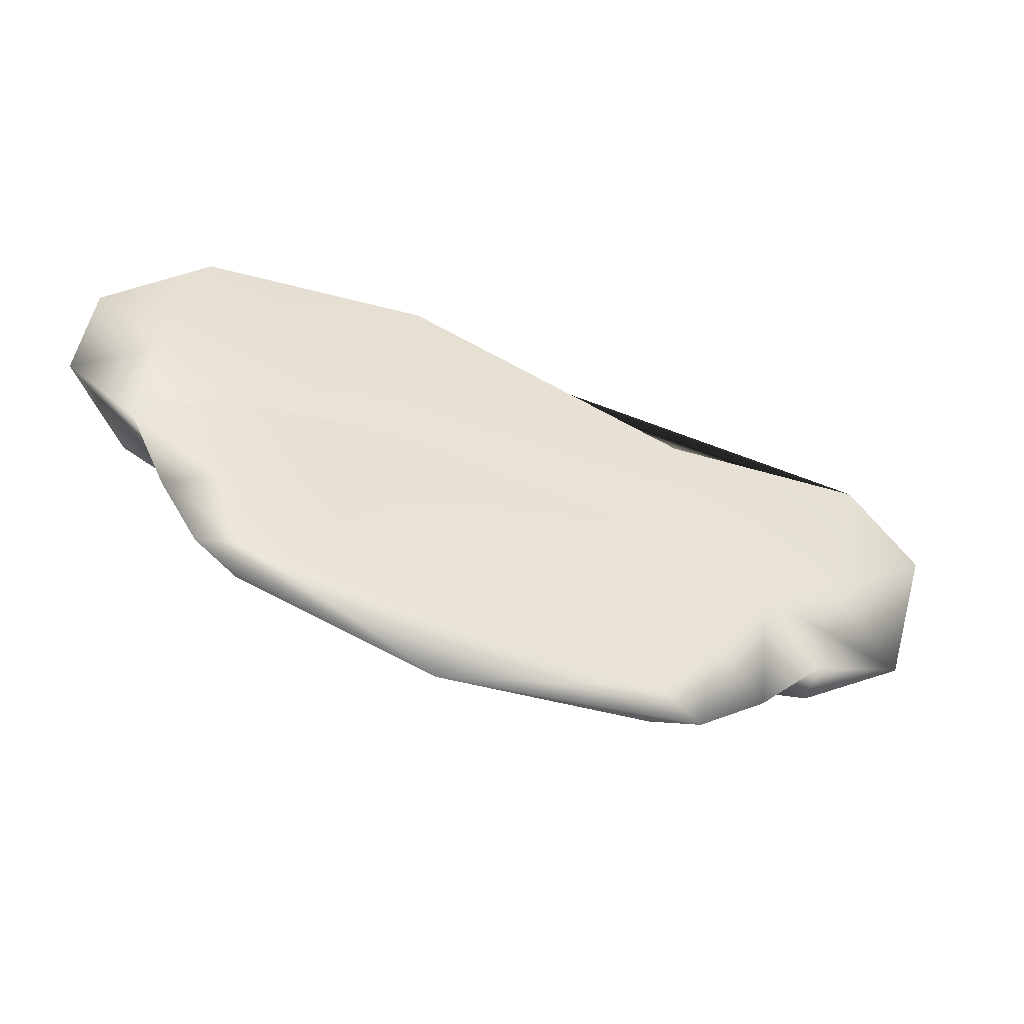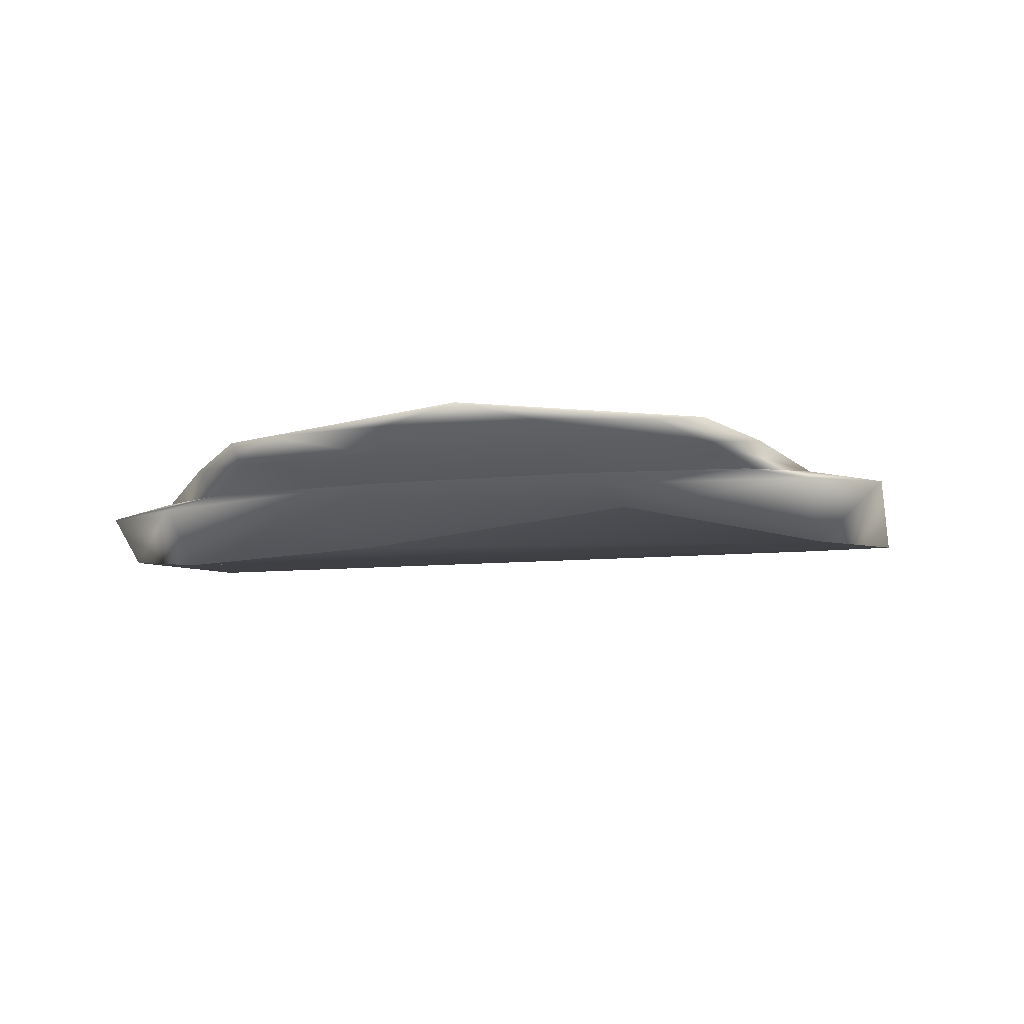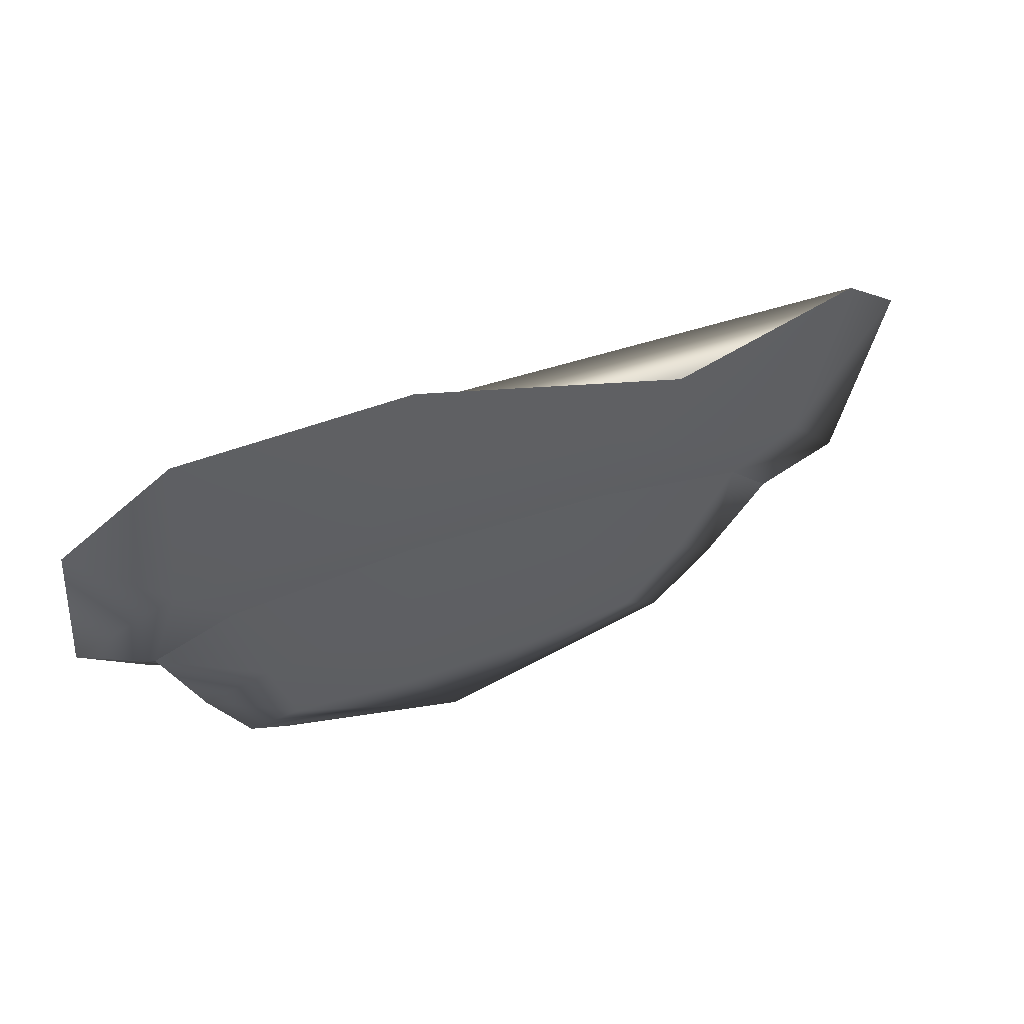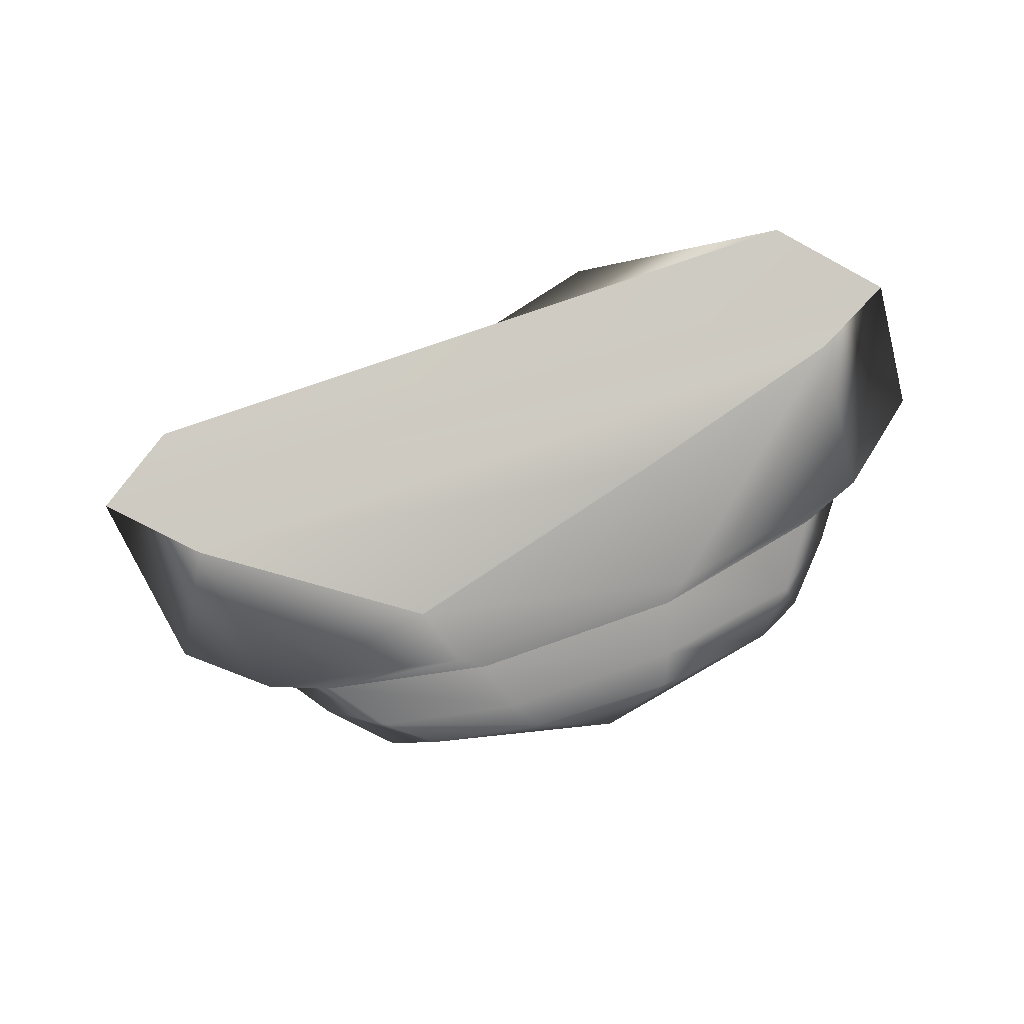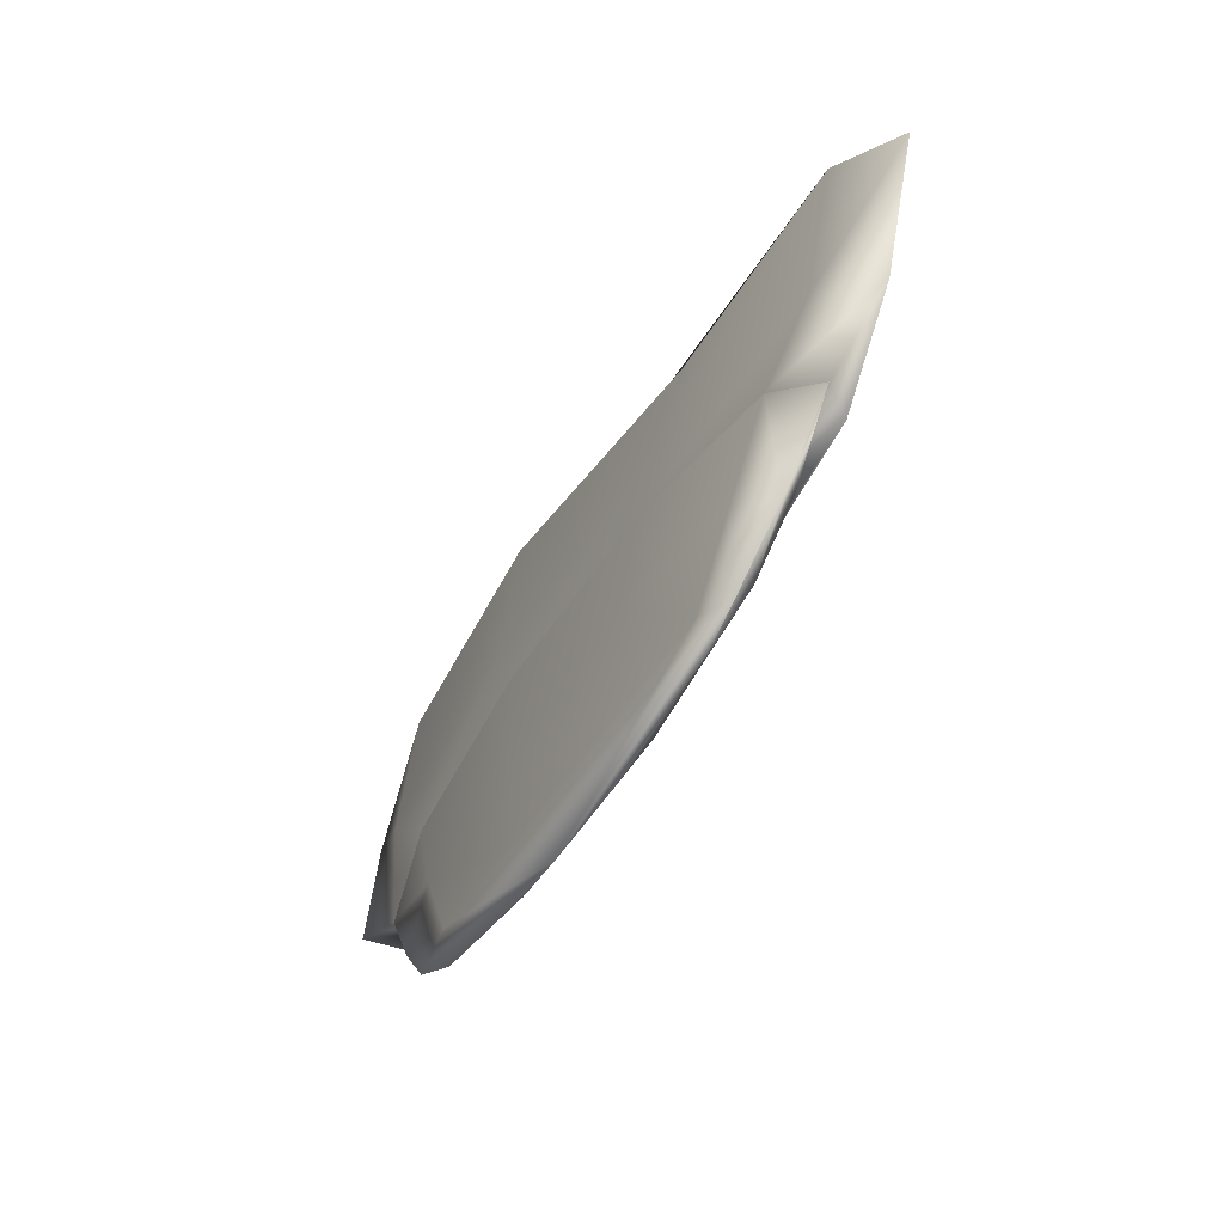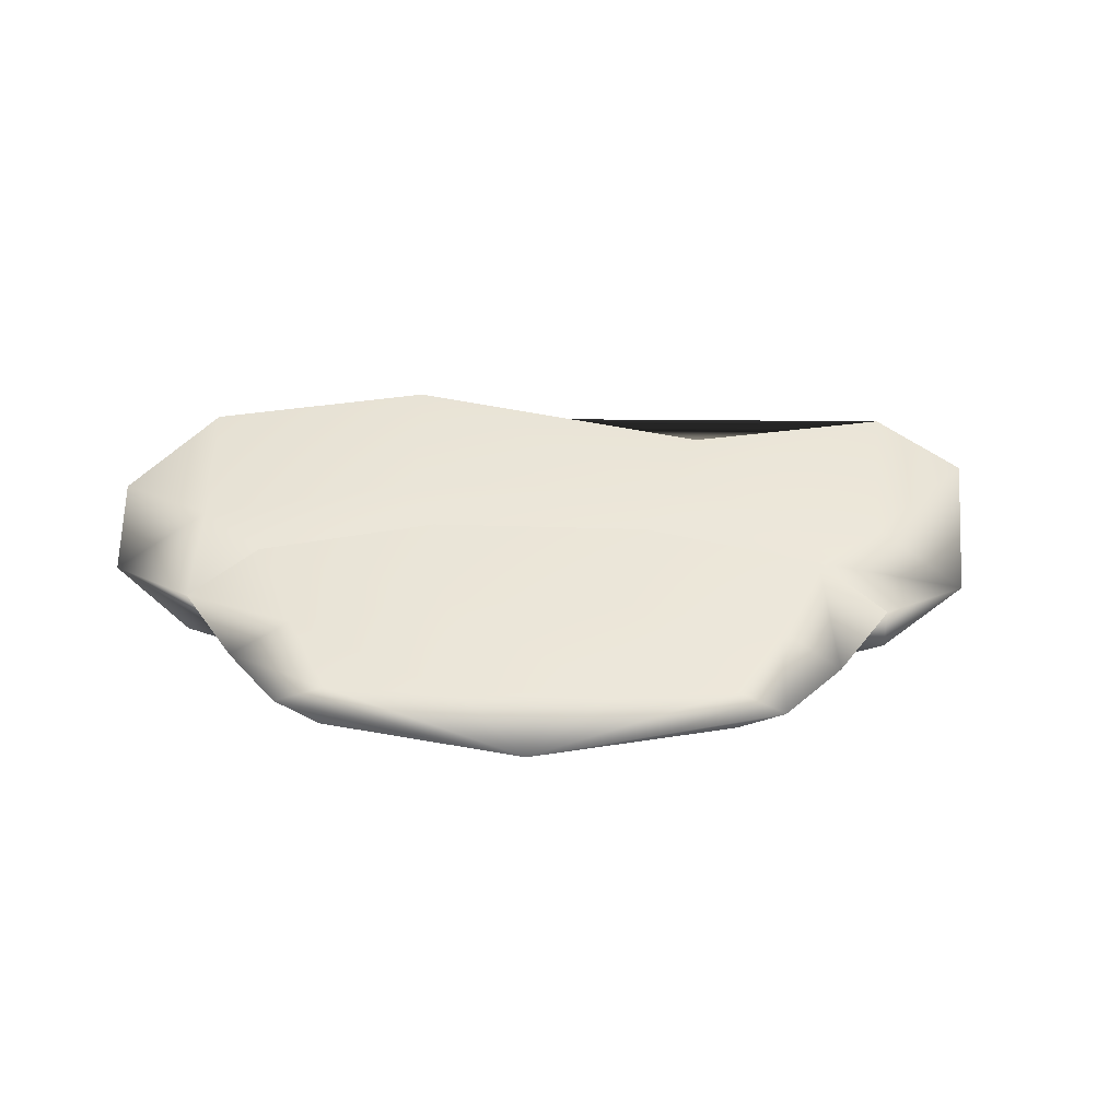
<metadata>
{"format":"obj","ext":"obj","renderer":"f3d","projection":"perspective","resolution":1024,"background":"white","views":[{"elev":-50.9,"azim":-17.4,"up":"+Y"},{"elev":-22.7,"azim":-3.4,"up":"+Z"},{"elev":48.9,"azim":-29.3,"up":"+Y"},{"elev":-79.7,"azim":-171.0,"up":"+Z"},{"elev":-59.5,"azim":59.3,"up":"+Y"},{"elev":43.5,"azim":-8.8,"up":"+Z"}]}
</metadata>
<code>
g Cylinder.012
v 0.0006274 -0.001506 -0.0001884
v -0.001056 -0.001568 -5.889e-05
v 0.0003865 -0.001811 -5.947e-05
v -0.001131 -0.001187 -0.0001881
v 0.0008683 -0.0009979 -0.0002559
v -0.002192 -0.001195 -2.932e-05
v -0.001205 -0.0006031 -0.0002559
v -0.002508 -0.0006841 -0.0001197
v -0.002596 -0.0009003 2.474e-05
v -0.002824 2.926e-05 -0.0001599
v -0.002982 -0.0002225 1.001e-05
v -0.002128 -0.0008547 8.031e-05
v -0.003368 0.0006575 -4.71e-06
v -0.002379 -7.626e-06 0.0001406
v -0.0009302 -0.001134 0.0001149
v -0.002631 0.001042 0.0001505
v -0.0009118 -2.09e-05 0.0002085
v 0.000512 -0.001377 0.0001143
v -0.0008935 0.001035 0.0002465
v 0.0008461 -0.0003398 0.0002081
v 0.001648 -0.001491 7.88e-05
v 0.00118 0.0006402 0.0002465
v 0.002223 -0.0008425 0.0001397
v 0.002053 -0.001786 2.474e-05
v 0.002798 7.858e-06 0.0001505
v 0.002698 -0.001304 1.001e-05
v 0.001584 -0.001831 -3.084e-05
v 0.003343 -0.0006204 -4.71e-06
v 0.002095 -0.001519 -0.0001206
v 0.0003865 -0.001811 -5.947e-05
v 0.002606 -0.001005 -0.0001599
v 0.0006274 -0.001506 -0.0001884
v 0.0008683 -0.0009979 -0.0002559
v 0.002606 -0.001005 -0.0001599
v 0.00113 -0.0008681 -0.0003067
v 0.0008683 -0.0009979 -0.0002559
v 0.00325 -0.0008762 -0.0001896
v 0.003343 -0.0006204 -4.71e-06
v 0.00415 -0.0004073 -1.45e-07
v 0.003724 0.0007362 -0.0002352
v 0.004679 0.001371 -3.694e-05
v 0.002798 7.858e-06 0.0001505
v 0.003485 0.0003594 0.0001893
v 0.004679 0.001371 -3.694e-05
v 0.00118 0.0006402 0.0002465
v 0.003948 0.002025 0.0001581
v 0.00151 0.001131 0.0003064
v 0.001956 0.001874 0.0002808
v -0.000797 0.003056 0.0002881
v -0.0008935 0.001035 0.0002465
v -0.00102 0.001613 0.0003064
v -0.002631 0.001042 0.0001505
v -0.00314 0.001621 0.0001893
v -0.000797 0.003056 0.0002881
v -0.002958 0.003166 0.0001629
v -0.003368 0.0006575 -4.71e-06
v -0.003948 0.002401 -2.568e-05
v -0.00404 0.001152 -1.45e-07
v -0.002824 2.926e-05 -0.0001599
v -0.003376 0.0003855 -0.0001896
v -0.003245 0.001896 -0.000231
v -0.001205 -0.0006031 -0.0002559
v -0.001401 -0.0003862 -0.0003067
v -0.001209 0.0009319 -0.0003484
v 0.0008683 -0.0009979 -0.0002559
v 0.00144 -0.0002997 -0.0003151
v 0.00113 -0.0008681 -0.0003067
v 0.00144 -0.0002997 -0.0003151
v 0.00113 -0.0008681 -0.0003067
v 0.00325 -0.0008762 -0.0001896
v 0.003724 0.0007362 -0.0002352
v -0.0003865 -0.001945 3.474e-05
v -0.0003865 -0.001945 3.474e-05
v -0.0003865 -0.001945 3.474e-05
v -0.0003865 -0.001945 3.474e-05
v -0.0003865 -0.001945 3.474e-05
v -0.0003865 -0.001945 3.474e-05
v -0.0003865 -0.001945 3.474e-05
v -0.0003865 -0.001945 3.474e-05
v -0.0003865 -0.001945 3.474e-05
v -0.0003865 -0.001945 3.474e-05
v 0.004679 0.001371 -3.694e-05
v -0.003245 0.001896 -0.000231
v 0.003724 0.0007362 -0.0002352
v -0.003948 0.002401 -2.568e-05
v 0.003948 0.002025 0.0001581
v -0.002958 0.003166 0.0001629
v 0.001956 0.001874 0.0002808
v -0.000797 0.003056 0.0002881
v -0.001209 0.0009319 -0.0003484
v 0.00144 -0.0002997 -0.0003151
v 0.003724 0.0007362 -0.0002352
v -0.003245 0.001896 -0.000231
g Cylinder.012_0
f 3 2 1
f 2 4 1
f 1 4 5
f 2 6 4
f 4 7 5
f 6 8 4
f 4 8 7
f 6 9 8
f 8 10 7
f 9 11 8
f 8 11 10
f 9 12 11
f 11 13 10
f 12 14 11
f 11 14 13
f 12 15 14
f 14 16 13
f 15 17 14
f 14 17 16
f 15 18 17
f 17 19 16
f 18 20 17
f 17 20 19
f 18 21 20
f 20 22 19
f 21 23 20
f 20 23 22
f 21 24 23
f 23 25 22
f 24 26 23
f 23 26 25
f 24 27 26
f 26 28 25
f 27 29 26
f 26 29 28
f 27 30 29
f 29 31 28
f 30 32 29
f 29 32 31
f 32 33 31
g Cylinder.012_1
f 36 35 34
f 35 37 34
f 34 37 38
f 37 39 38
f 37 40 39
f 40 41 39
f 38 39 42
f 39 43 42
f 39 44 43
f 42 43 45
f 44 46 43
f 43 47 45
f 43 46 47
f 46 48 47
f 47 48 49
f 45 47 50
f 51 47 49
f 47 51 50
f 50 51 52
f 51 53 52
f 53 51 54
f 55 53 54
f 52 53 56
f 53 55 57
f 53 58 56
f 58 53 57
f 56 58 59
f 58 57 60
f 58 60 59
f 57 61 60
f 59 60 62
f 60 61 63
f 60 63 62
f 61 64 63
f 62 63 65
f 63 64 66
f 63 67 65
f 67 63 66
f 70 69 68
f 71 70 68
g Cylinder.012_2
f 27 72 30
f 24 73 27
f 24 21 74
f 21 18 75
f 18 15 76
f 77 15 12
f 78 12 9
f 6 79 9
f 2 80 6
f 3 81 2
g Cylinder.012_3
f 84 83 82
f 83 85 82
f 86 82 85
f 87 86 85
f 88 86 87
f 89 88 87
f 92 91 90
f 93 92 90

</code>
